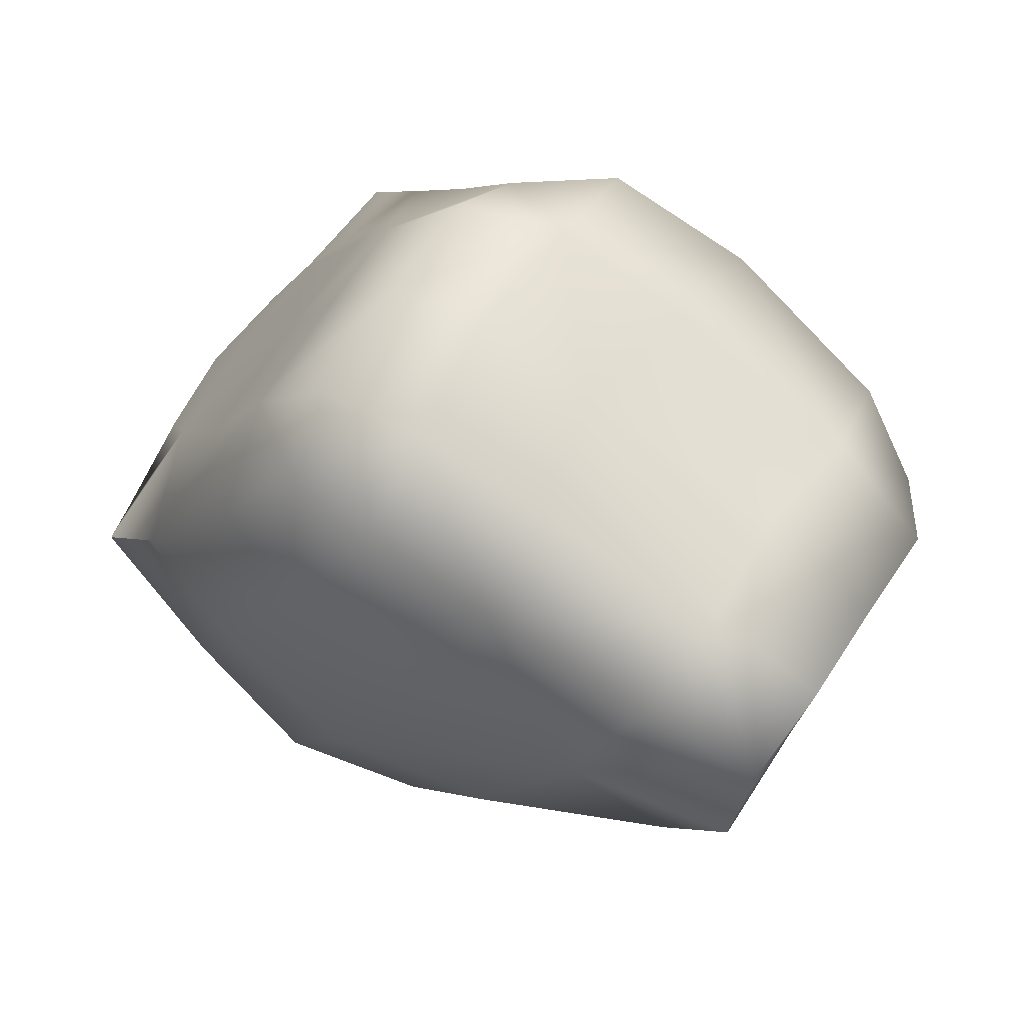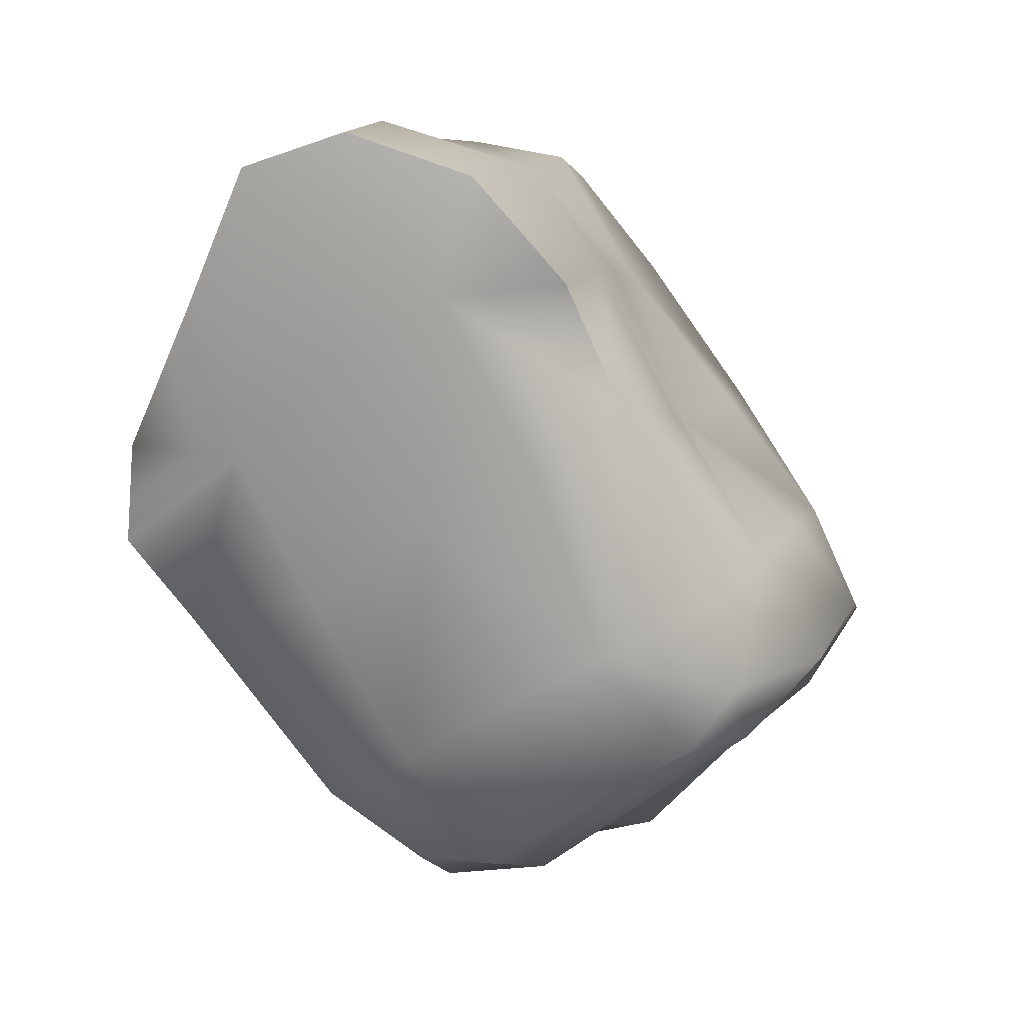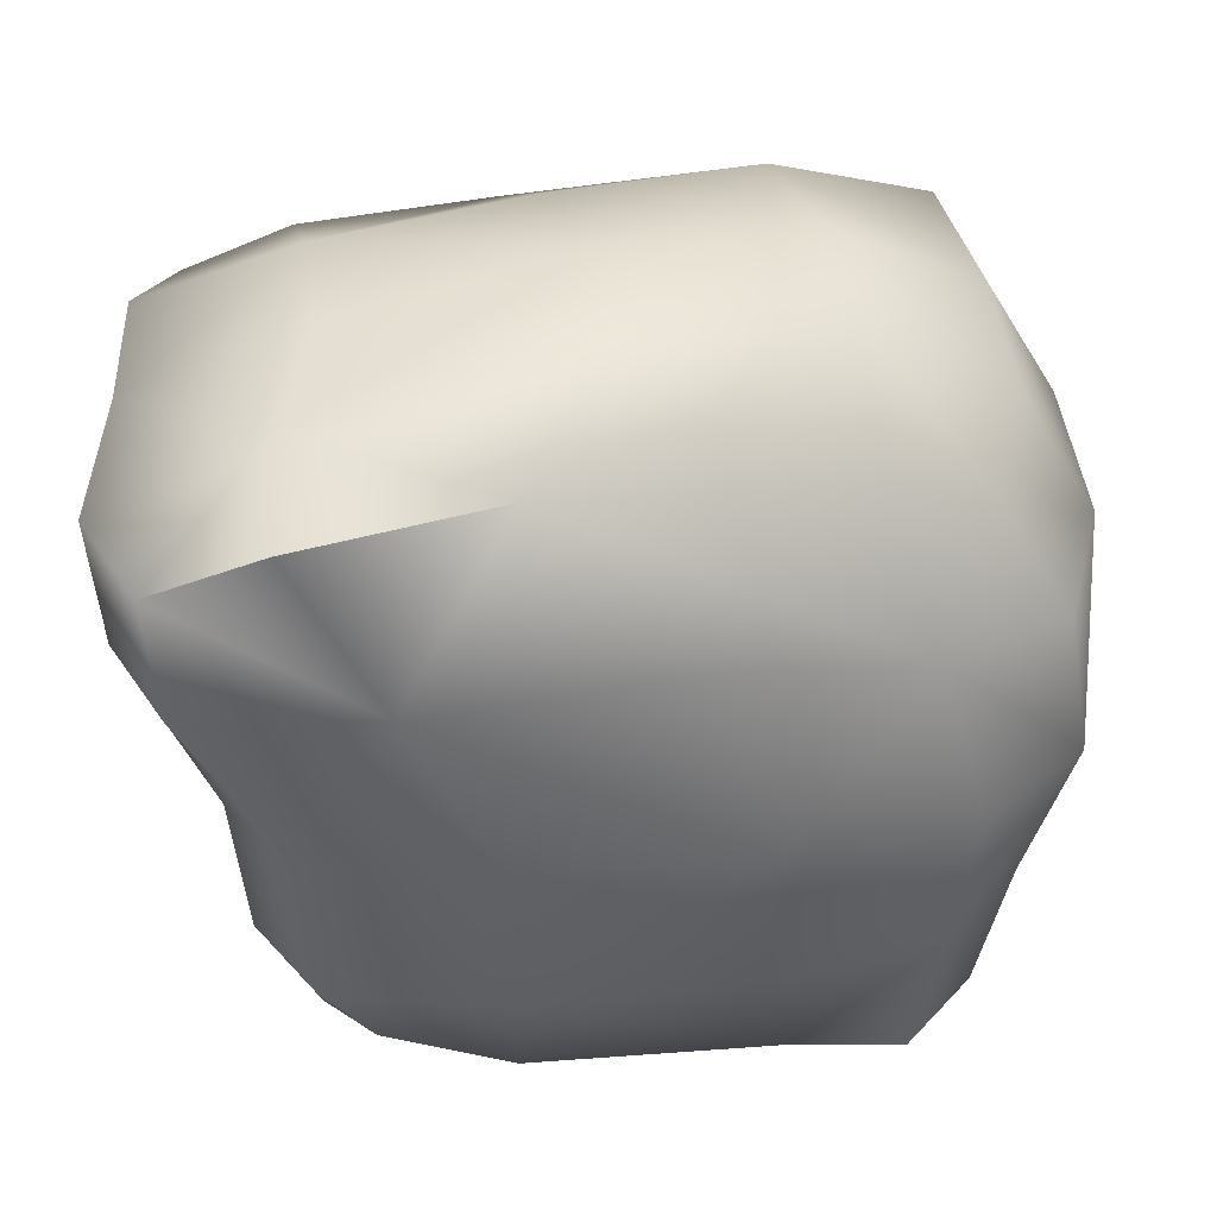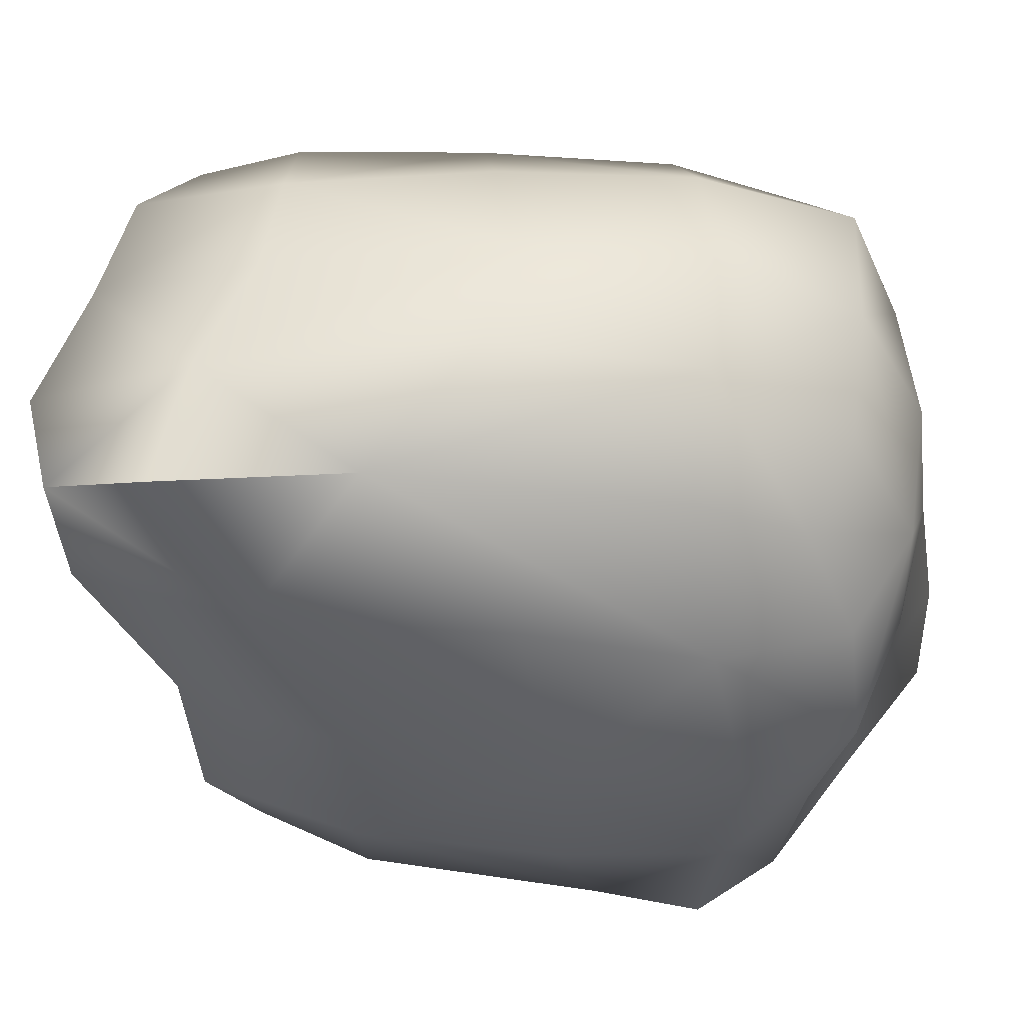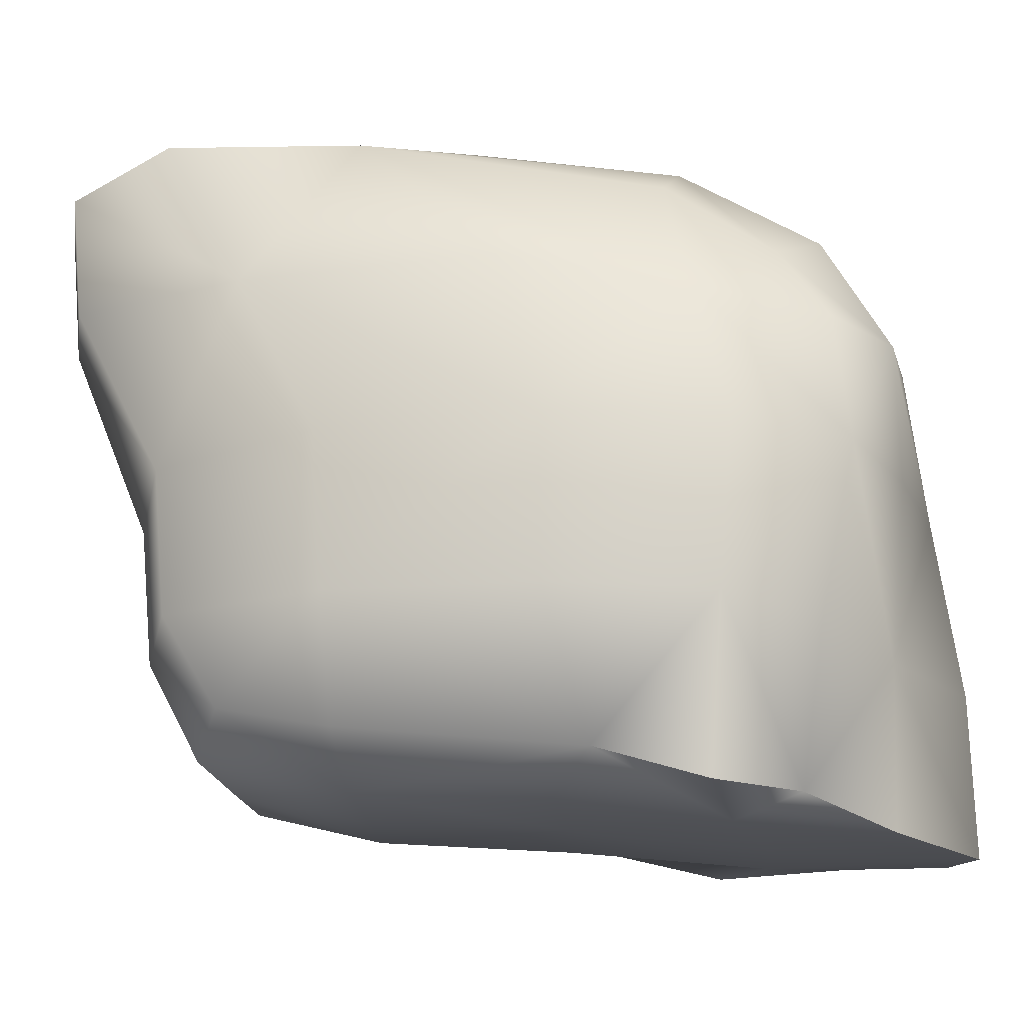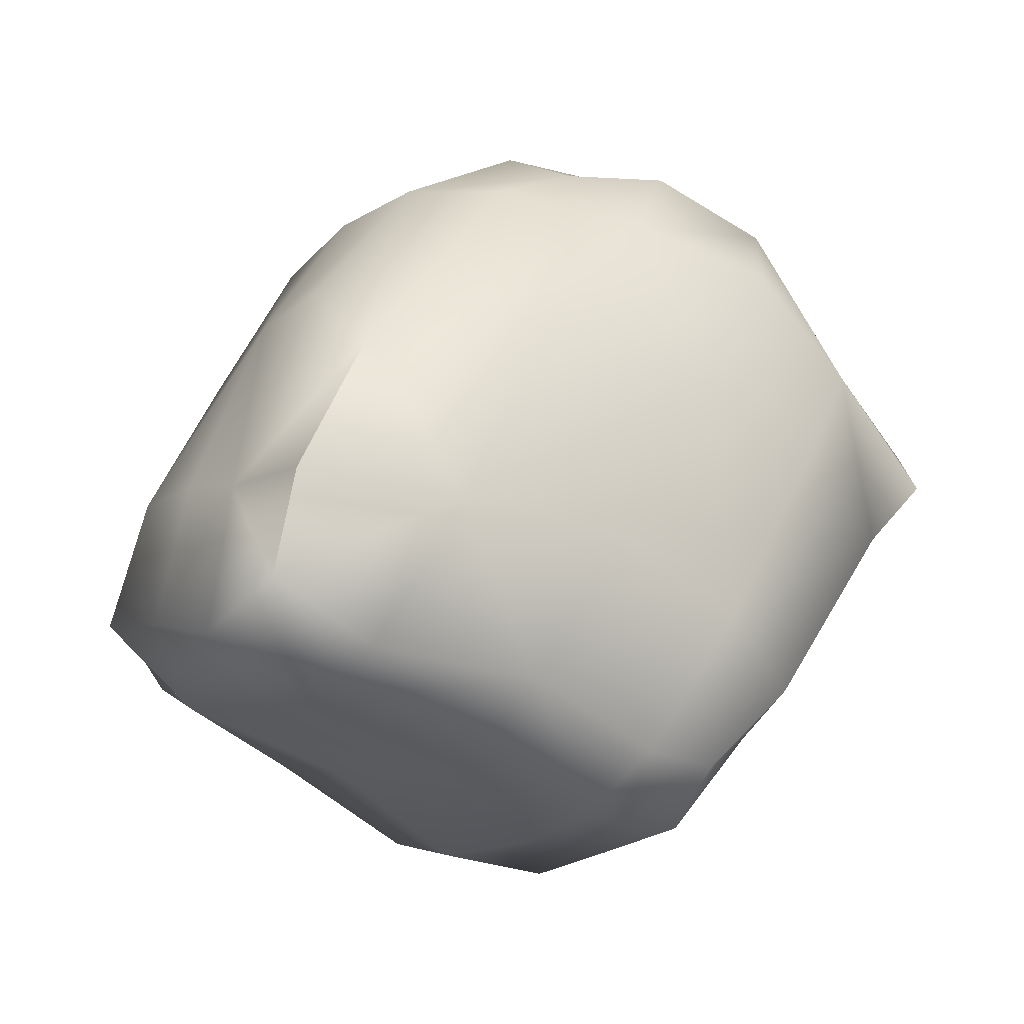
<metadata>
{"format":"obj","ext":"obj","renderer":"f3d","projection":"perspective","resolution":1024,"background":"white","views":[{"elev":-73.4,"azim":50.9,"up":"+Z"},{"elev":14.9,"azim":14.7,"up":"+Z"},{"elev":39.8,"azim":-137.2,"up":"+Y"},{"elev":49.3,"azim":-120.7,"up":"+Y"},{"elev":-17.9,"azim":-116.7,"up":"+Y"},{"elev":-64.8,"azim":-132.4,"up":"+Z"}]}
</metadata>
<code>
g _PlaySurface556
v -1.286e+04 46.93 -7772
v -1.289e+04 25.18 -7711
v -1.296e+04 -4.631 -7741
v -1.289e+04 22 -7818
v -1.295e+04 6.553 -7541
v -1.301e+04 -8.662 -7597
v -1.309e+04 -9.77 -7644
v -1.303e+04 -5.274 -7779
v -1.297e+04 18.32 -7867
v -1.297e+04 18.32 -7867
v -1.303e+04 -5.274 -7779
v -1.311e+04 -4.38 -7836
v -1.305e+04 22.06 -7930
v -1.309e+04 -9.77 -7644
v -1.319e+04 -9.278 -7711
v -1.329e+04 4.86 -7737
v -1.319e+04 25.18 -7884
v -1.312e+04 46.85 -7942
v -1.295e+04 6.553 -7541
v -1.298e+04 -14.5 -7448
v -1.308e+04 -22.13 -7463
v -1.301e+04 -8.662 -7597
v -1.305e+04 -11.81 -7372
v -1.315e+04 -22.84 -7341
v -1.323e+04 -31.54 -7368
v -1.316e+04 -26.56 -7510
v -1.309e+04 -9.77 -7644
v -1.309e+04 -9.77 -7644
v -1.316e+04 -26.56 -7510
v -1.324e+04 -24.59 -7593
v -1.319e+04 -9.278 -7711
v -1.323e+04 -31.54 -7368
v -1.328e+04 -28.79 -7476
v -1.333e+04 -19.8 -7590
v -1.334e+04 -19.43 -7668
v -1.329e+04 4.86 -7737
v -1.284e+04 446 -7816
v -1.286e+04 465.1 -7879
v -1.292e+04 491.9 -7788
v -1.287e+04 460 -7747
v -1.292e+04 453.8 -7942
v -1.298e+04 487.8 -7840
v -1.307e+04 503 -7682
v -1.299e+04 489.3 -7647
v -1.293e+04 449 -7623
v -1.292e+04 453.8 -7942
v -1.298e+04 439.8 -8021
v -1.304e+04 480 -7922
v -1.298e+04 487.8 -7840
v -1.306e+04 440 -8046
v -1.312e+04 471 -7993
v -1.318e+04 471.9 -7866
v -1.315e+04 504.2 -7751
v -1.307e+04 503 -7682
v -1.293e+04 449 -7623
v -1.299e+04 489.3 -7647
v -1.307e+04 489.1 -7523
v -1.301e+04 450.2 -7506
v -1.307e+04 503 -7682
v -1.315e+04 491.9 -7559
v -1.321e+04 436.5 -7467
v -1.312e+04 441.9 -7417
v -1.307e+04 418.3 -7422
v -1.307e+04 503 -7682
v -1.315e+04 504.2 -7751
v -1.323e+04 480.4 -7618
v -1.315e+04 491.9 -7559
v -1.318e+04 471.9 -7866
v -1.329e+04 432.7 -7670
v -1.332e+04 385.1 -7592
v -1.329e+04 417.6 -7529
v -1.321e+04 436.5 -7467
v -1.289e+04 22 -7818
v -1.286e+04 98.78 -7829
v -1.28e+04 112.2 -7763
v -1.297e+04 18.32 -7867
v -1.294e+04 85.51 -7893
v -1.293e+04 186 -7896
v -1.285e+04 216 -7813
v -1.279e+04 235.7 -7753
v -1.305e+04 22.06 -7930
v -1.303e+04 97.48 -7960
v -1.294e+04 85.51 -7893
v -1.312e+04 46.85 -7942
v -1.311e+04 110.8 -7982
v -1.31e+04 222.5 -7987
v -1.302e+04 201.7 -7966
v -1.293e+04 186 -7896
v -1.279e+04 235.7 -7753
v -1.285e+04 216 -7813
v -1.284e+04 368.8 -7874
v -1.28e+04 377.3 -7800
v -1.293e+04 186 -7896
v -1.291e+04 348.5 -7938
v -1.292e+04 453.8 -7942
v -1.286e+04 465.1 -7879
v -1.284e+04 446 -7816
v -1.293e+04 186 -7896
v -1.302e+04 201.7 -7966
v -1.298e+04 344.5 -8014
v -1.291e+04 348.5 -7938
v -1.31e+04 222.5 -7987
v -1.306e+04 347.3 -8040
v -1.306e+04 440 -8046
v -1.298e+04 439.8 -8021
v -1.292e+04 453.8 -7942
v -1.312e+04 46.85 -7942
v -1.319e+04 25.18 -7884
v -1.321e+04 113.2 -7905
v -1.311e+04 110.8 -7982
v -1.329e+04 4.86 -7737
v -1.331e+04 111.3 -7783
v -1.332e+04 230.3 -7789
v -1.321e+04 230.7 -7911
v -1.31e+04 222.5 -7987
v -1.329e+04 4.86 -7737
v -1.334e+04 -19.43 -7668
v -1.337e+04 105.6 -7674
v -1.331e+04 111.3 -7783
v -1.333e+04 -19.8 -7590
v -1.336e+04 98.6 -7586
v -1.339e+04 220.6 -7578
v -1.339e+04 225 -7676
v -1.332e+04 230.3 -7789
v -1.31e+04 222.5 -7987
v -1.321e+04 230.7 -7911
v -1.317e+04 353.1 -7953
v -1.306e+04 347.3 -8040
v -1.332e+04 230.3 -7789
v -1.328e+04 360.1 -7801
v -1.312e+04 471 -7993
v -1.306e+04 440 -8046
v -1.332e+04 230.3 -7789
v -1.339e+04 225 -7676
v -1.335e+04 332.5 -7684
v -1.328e+04 360.1 -7801
v -1.339e+04 220.6 -7578
v -1.337e+04 319.2 -7580
v -1.329e+04 432.7 -7670
v -1.318e+04 471.9 -7866
v -1.333e+04 -19.8 -7590
v -1.328e+04 -28.79 -7476
v -1.329e+04 92.82 -7483
v -1.336e+04 98.6 -7586
v -1.323e+04 -31.54 -7368
v -1.323e+04 90.85 -7378
v -1.324e+04 222.9 -7409
v -1.332e+04 221 -7490
v -1.339e+04 220.6 -7578
v -1.323e+04 -31.54 -7368
v -1.315e+04 -22.84 -7341
v -1.316e+04 95.28 -7344
v -1.323e+04 90.85 -7378
v -1.305e+04 -11.81 -7372
v -1.307e+04 102.3 -7376
v -1.307e+04 227.9 -7392
v -1.316e+04 226.1 -7370
v -1.324e+04 222.9 -7409
v -1.339e+04 220.6 -7578
v -1.332e+04 221 -7490
v -1.332e+04 326.8 -7494
v -1.337e+04 319.2 -7580
v -1.324e+04 222.9 -7409
v -1.324e+04 342.9 -7426
v -1.332e+04 385.1 -7592
v -1.324e+04 222.9 -7409
v -1.316e+04 226.1 -7370
v -1.315e+04 349 -7386
v -1.324e+04 342.9 -7426
v -1.307e+04 227.9 -7392
v -1.307e+04 349 -7398
v -1.307e+04 418.3 -7422
v -1.305e+04 -11.81 -7372
v -1.298e+04 -14.5 -7448
v -1.299e+04 108.1 -7458
v -1.307e+04 102.3 -7376
v -1.292e+04 112 -7575
v -1.294e+04 230.7 -7602
v -1.3e+04 229.4 -7478
v -1.307e+04 227.9 -7392
v -1.285e+04 113.2 -7685
v -1.292e+04 112 -7575
v -1.286e+04 46.93 -7772
v -1.28e+04 112.2 -7763
v -1.279e+04 235.7 -7753
v -1.284e+04 234 -7686
v -1.294e+04 230.7 -7602
v -1.307e+04 227.9 -7392
v -1.3e+04 229.4 -7478
v -1.301e+04 355.2 -7502
v -1.307e+04 349 -7398
v -1.294e+04 230.7 -7602
v -1.292e+04 354.9 -7607
v -1.293e+04 449 -7623
v -1.301e+04 450.2 -7506
v -1.294e+04 230.7 -7602
v -1.284e+04 234 -7686
v -1.284e+04 365.7 -7709
v -1.292e+04 354.9 -7607
v -1.279e+04 235.7 -7753
v -1.28e+04 377.3 -7800
v -1.284e+04 446 -7816
v -1.287e+04 460 -7747
f 72 67 66
f 64 66 67
f 66 64 65
f 66 71 72
f 66 65 68
f 66 70 71
f 70 66 69
f 68 69 66
f 168 169 166
f 169 168 72
f 62 72 168
f 168 167 170
f 167 168 166
f 168 172 62
f 172 168 171
f 170 171 168
f 135 139 140
f 139 135 70
f 138 70 135
f 140 136 135
f 133 135 136
f 135 137 138
f 137 135 134
f 133 134 135
f 57 58 55
f 58 57 63
f 62 63 57
f 57 56 59
f 56 57 55
f 57 61 62
f 61 57 60
f 59 60 57
f 190 191 188
f 191 190 63
f 195 63 190
f 188 189 190
f 192 190 189
f 192 193 190
f 194 190 193
f 190 194 195
f 163 164 161
f 61 161 164
f 161 160 163
f 160 161 159
f 162 159 161
f 161 165 162
f 165 161 71
f 61 71 161
f 74 77 78
f 77 74 76
f 73 76 74
f 74 1 73
f 1 74 75
f 74 80 75
f 80 74 79
f 78 79 74
f 3 2 5
f 2 3 1
f 4 1 3
f 3 6 7
f 6 3 5
f 3 9 4
f 9 3 8
f 7 8 3
f 175 177 178
f 177 175 5
f 174 5 175
f 175 173 174
f 173 175 176
f 175 180 176
f 180 175 179
f 178 179 175
f 181 2 183
f 2 181 19
f 182 19 181
f 183 184 181
f 185 181 184
f 181 187 182
f 187 181 186
f 185 186 181
f 21 20 23
f 20 21 19
f 22 19 21
f 23 24 21
f 25 21 24
f 21 27 22
f 27 21 26
f 25 26 21
f 52 53 48
f 54 48 53
f 48 54 49
f 48 51 52
f 48 49 46
f 48 50 51
f 50 48 47
f 46 47 48
f 127 131 132
f 131 127 52
f 130 52 127
f 132 128 127
f 125 127 128
f 125 126 127
f 129 127 126
f 127 129 130
f 30 35 36
f 35 30 34
f 33 34 30
f 36 31 30
f 28 30 31
f 30 32 33
f 32 30 29
f 28 29 30
f 39 38 41
f 38 39 37
f 40 37 39
f 41 42 39
f 43 39 42
f 39 45 40
f 45 39 44
f 43 44 39
f 198 45 199
f 45 198 203
f 202 203 198
f 200 201 198
f 202 198 201
f 198 197 200
f 197 198 196
f 199 196 198
f 82 81 84
f 81 82 10
f 83 10 82
f 84 85 82
f 86 82 85
f 82 88 83
f 88 82 87
f 86 87 82
f 18 13 12
f 10 12 13
f 12 10 11
f 12 17 18
f 12 11 14
f 12 16 17
f 16 12 15
f 14 15 12
f 91 90 93
f 90 91 89
f 92 89 91
f 93 94 91
f 95 91 94
f 91 97 92
f 97 91 96
f 95 96 91
f 100 99 102
f 99 100 98
f 101 98 100
f 102 103 100
f 104 100 103
f 100 106 101
f 106 100 105
f 104 105 100
f 109 108 111
f 108 109 107
f 110 107 109
f 111 112 109
f 113 109 112
f 109 115 110
f 115 109 114
f 113 114 109
f 118 117 120
f 117 118 116
f 119 116 118
f 120 121 118
f 122 118 121
f 118 124 119
f 124 118 123
f 122 123 118
f 143 142 145
f 142 143 141
f 144 141 143
f 145 146 143
f 147 143 146
f 143 149 144
f 149 143 148
f 147 148 143
f 152 151 154
f 151 152 150
f 153 150 152
f 154 155 152
f 156 152 155
f 152 158 153
f 158 152 157
f 156 157 152

</code>
